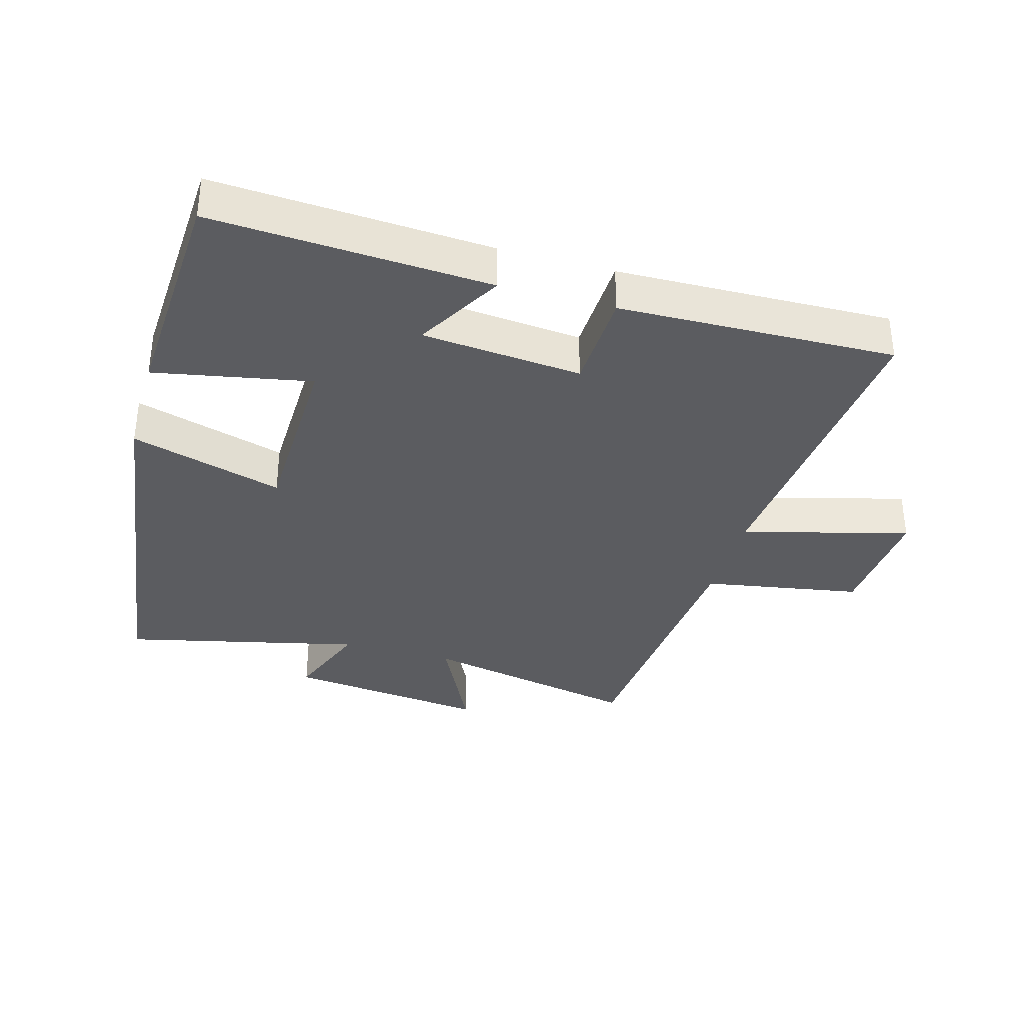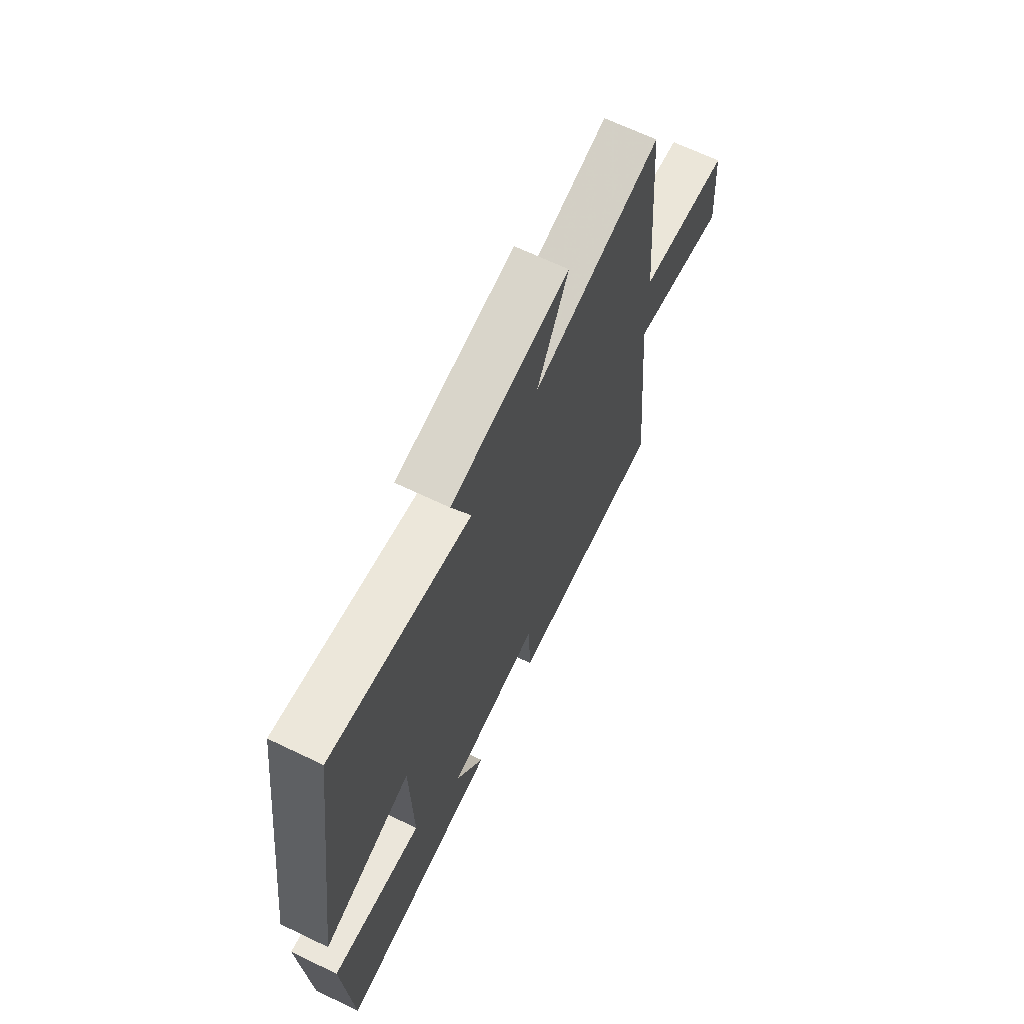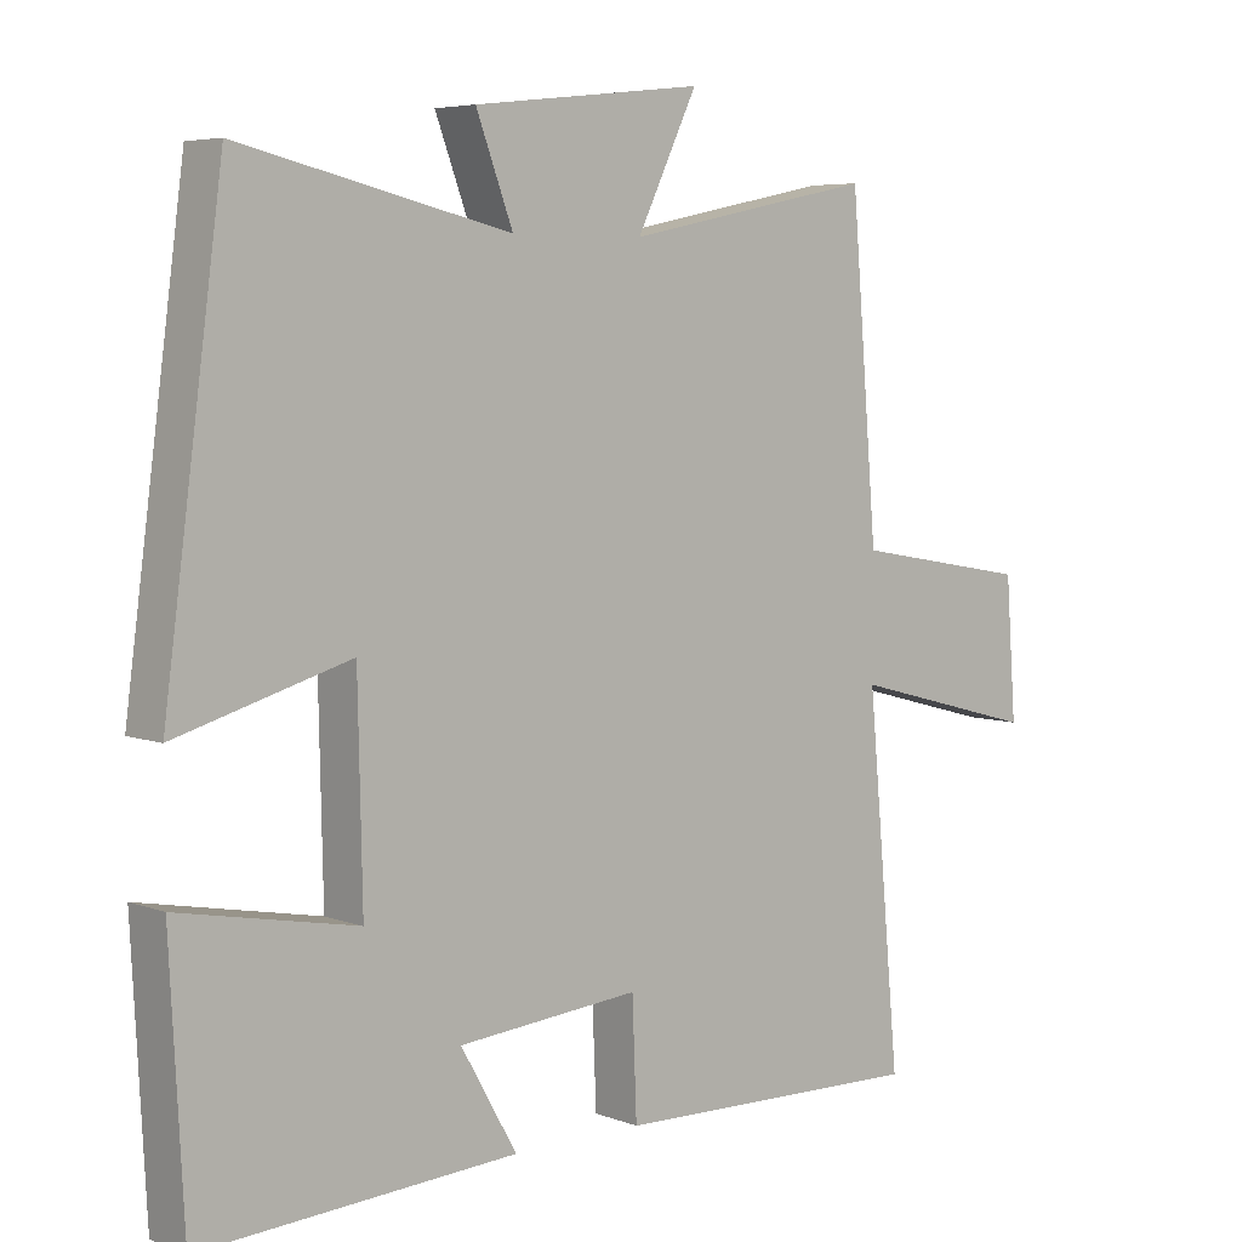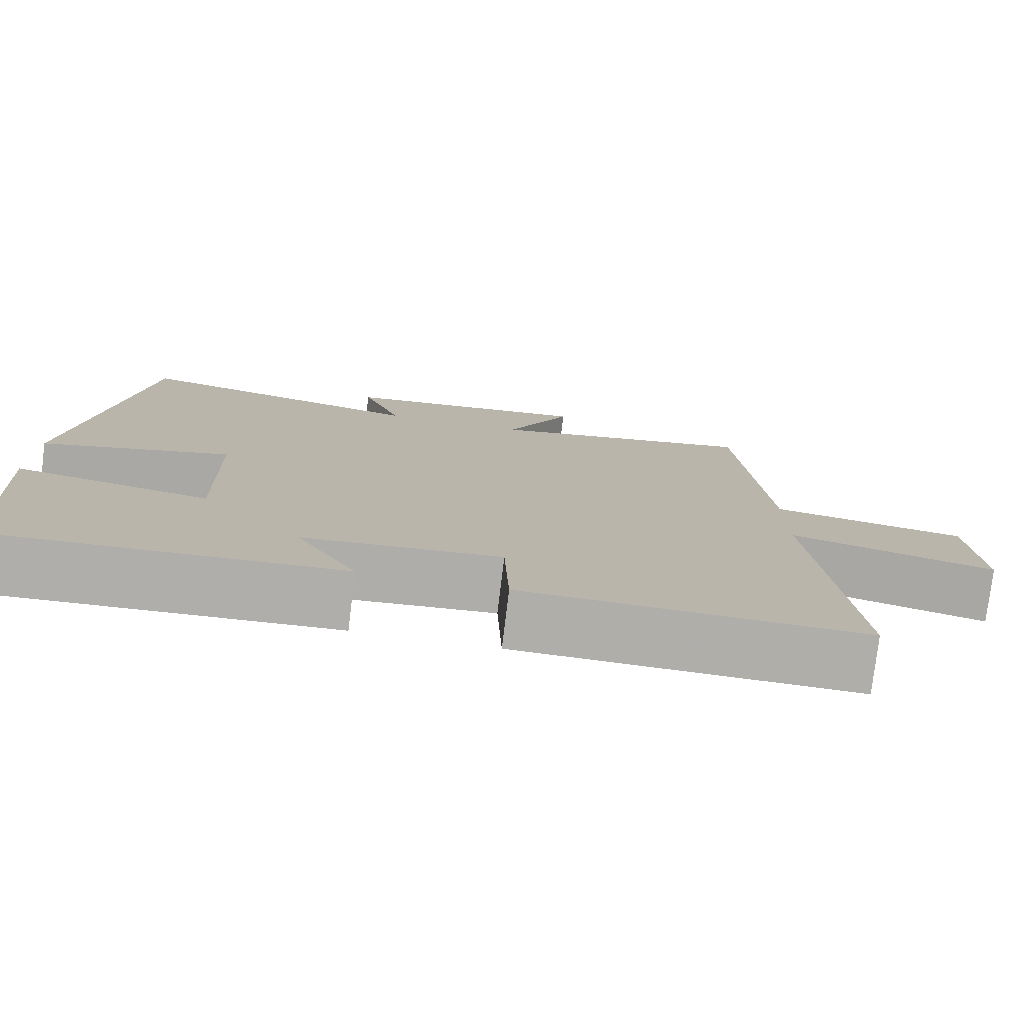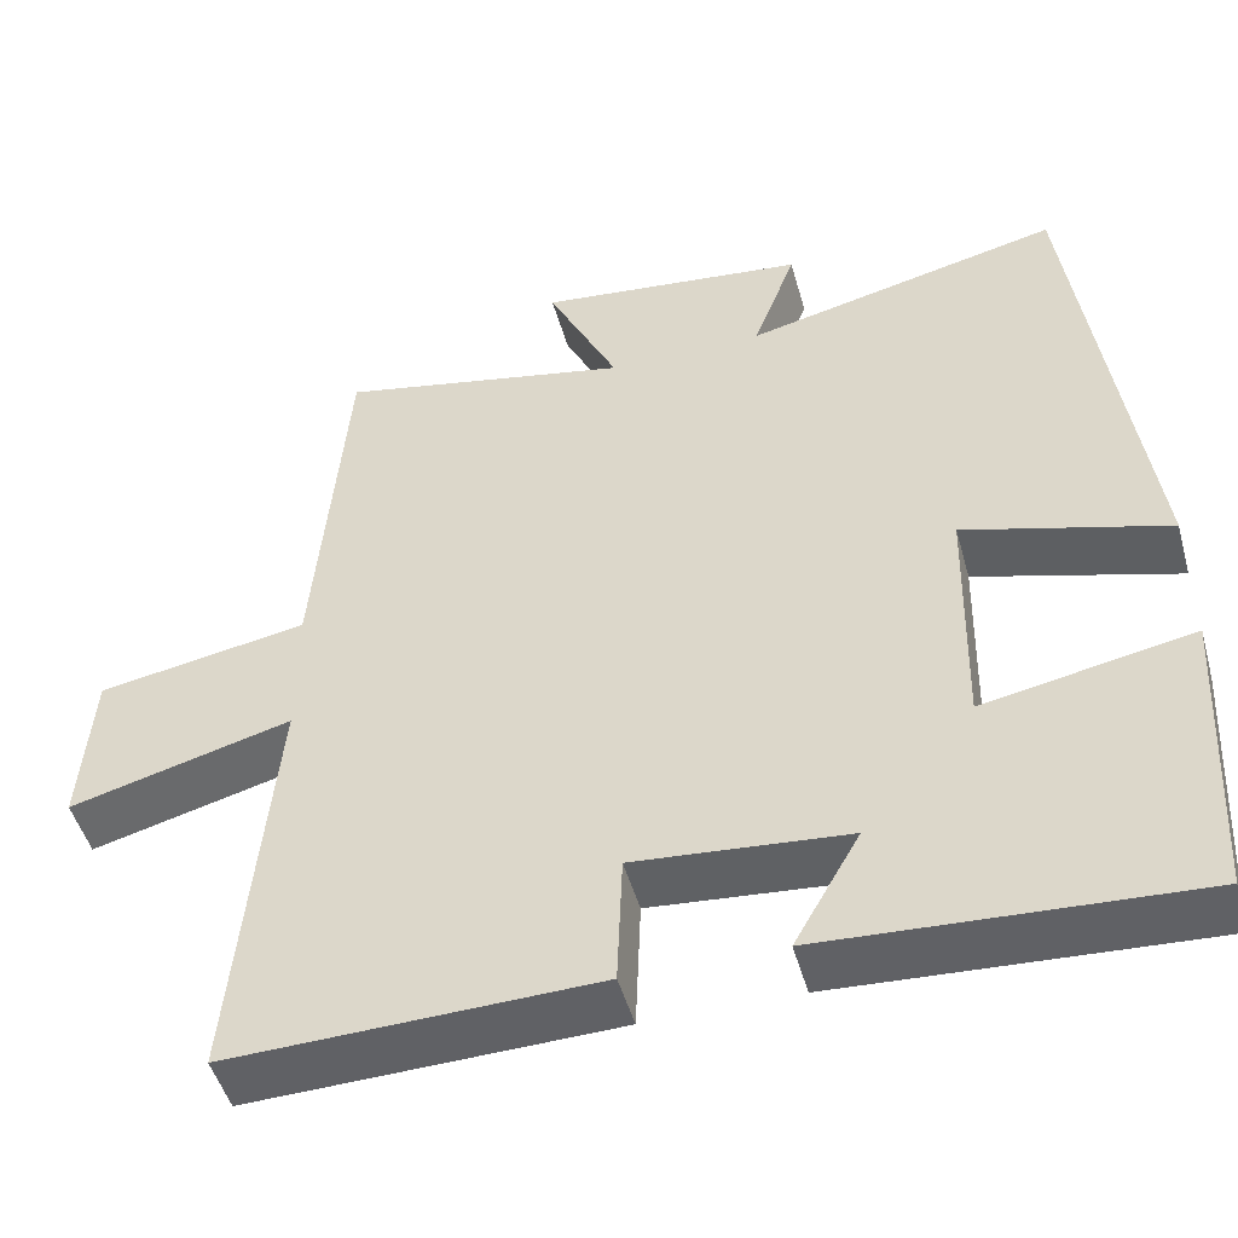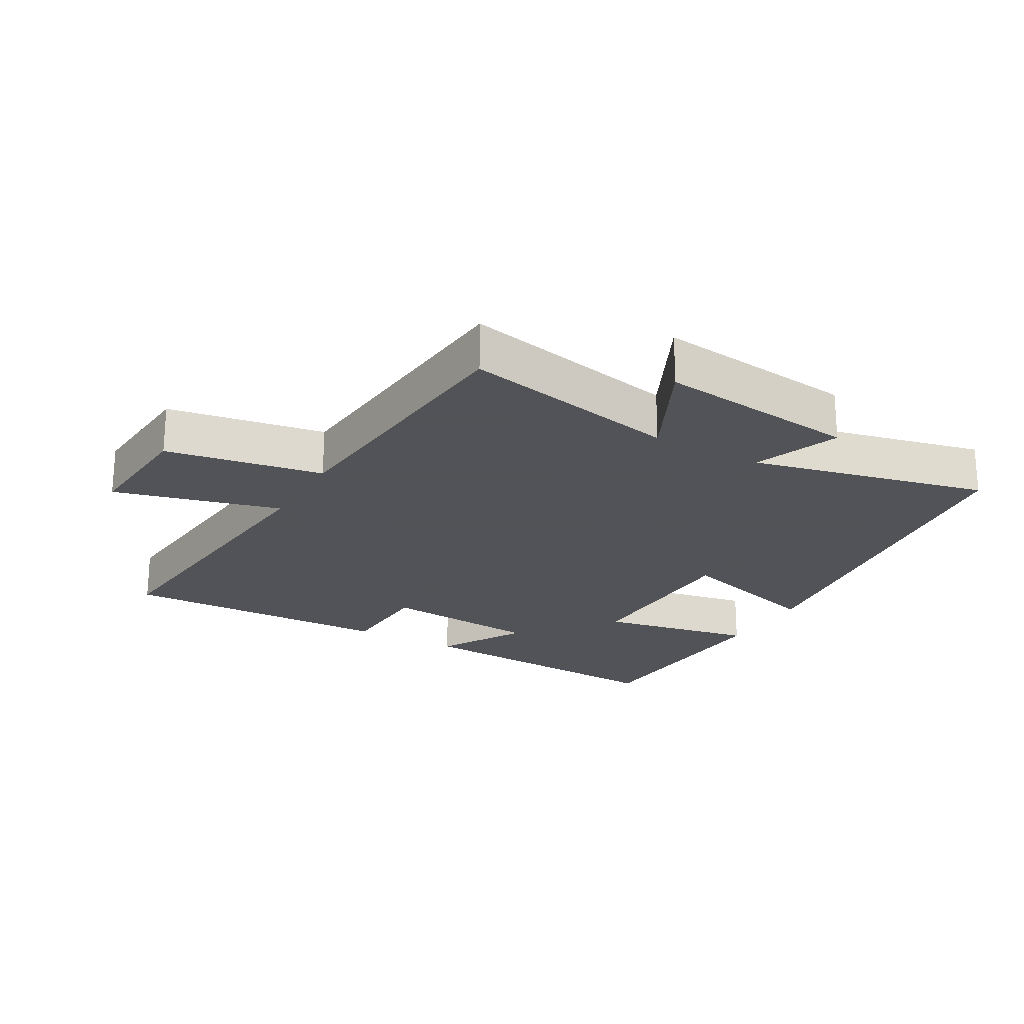
<metadata>
{"format":"obj","ext":"obj","renderer":"f3d","projection":"perspective","resolution":1024,"background":"white","views":[{"elev":-35.2,"azim":164.2,"up":"+Y"},{"elev":67.6,"azim":115.6,"up":"+Z"},{"elev":5.5,"azim":138.7,"up":"+Z"},{"elev":-77.6,"azim":173.1,"up":"+Z"},{"elev":-48.6,"azim":15.5,"up":"+Z"},{"elev":-22.5,"azim":-29.7,"up":"+Y"}]}
</metadata>
<code>
v -0.464 0.07 0.57
v -0.125 0.07 0.5
v -0.207 0.07 0.669
v 0.105 0.07 0.633
v 0.055 0.07 0.5
v 0.421 0.07 0.585
v 0.5 0.07 -0.006
v 0.265 0.07 0.062
v 0.259 0.07 -0.22
v 0.5 0.07 -0.174
v 0.481 0.07 -0.525
v 0.055 0.07 -0.5
v 0.131 0.07 -0.367
v -0.115 0.07 -0.345
v -0.121 0.07 -0.5
v -0.545 0.07 -0.511
v -0.5 0.07 -0.026
v -0.757 0.07 -0.094
v -0.743 0.07 0.094
v -0.5 0.07 0.136
v -0.464 0 0.57
v -0.125 0 0.5
v -0.207 0 0.669
v 0.105 0 0.633
v 0.055 0 0.5
v 0.421 0 0.585
v 0.5 0 -0.006
v 0.265 0 0.062
v 0.259 0 -0.22
v 0.5 0 -0.174
v 0.481 0 -0.525
v 0.055 0 -0.5
v 0.131 0 -0.367
v -0.115 0 -0.345
v -0.121 0 -0.5
v -0.545 0 -0.511
v -0.5 0 -0.026
v -0.757 0 -0.094
v -0.743 0 0.094
v -0.5 0 0.136
f 17 18 19 20
f 17 20 1 2
f 14 15 16 17
f 13 14 17 2
f 10 11 12 13
f 9 10 13
f 8 9 13 2
f 5 6 7 8
f 5 8 2 3
f 3 4 5
f 40 39 38 37
f 22 21 40 37
f 37 36 35 34
f 22 37 34 33
f 33 32 31 30
f 33 30 29
f 22 33 29 28
f 28 27 26 25
f 23 22 28 25
f 25 24 23
f 1 21 22 2
f 2 22 23 3
f 3 23 24 4
f 4 24 25 5
f 5 25 26 6
f 6 26 27 7
f 7 27 28 8
f 8 28 29 9
f 9 29 30 10
f 10 30 31 11
f 11 31 32 12
f 12 32 33 13
f 13 33 34 14
f 14 34 35 15
f 15 35 36 16
f 16 36 37 17
f 17 37 38 18
f 18 38 39 19
f 19 39 40 20
f 20 40 21 1

</code>
